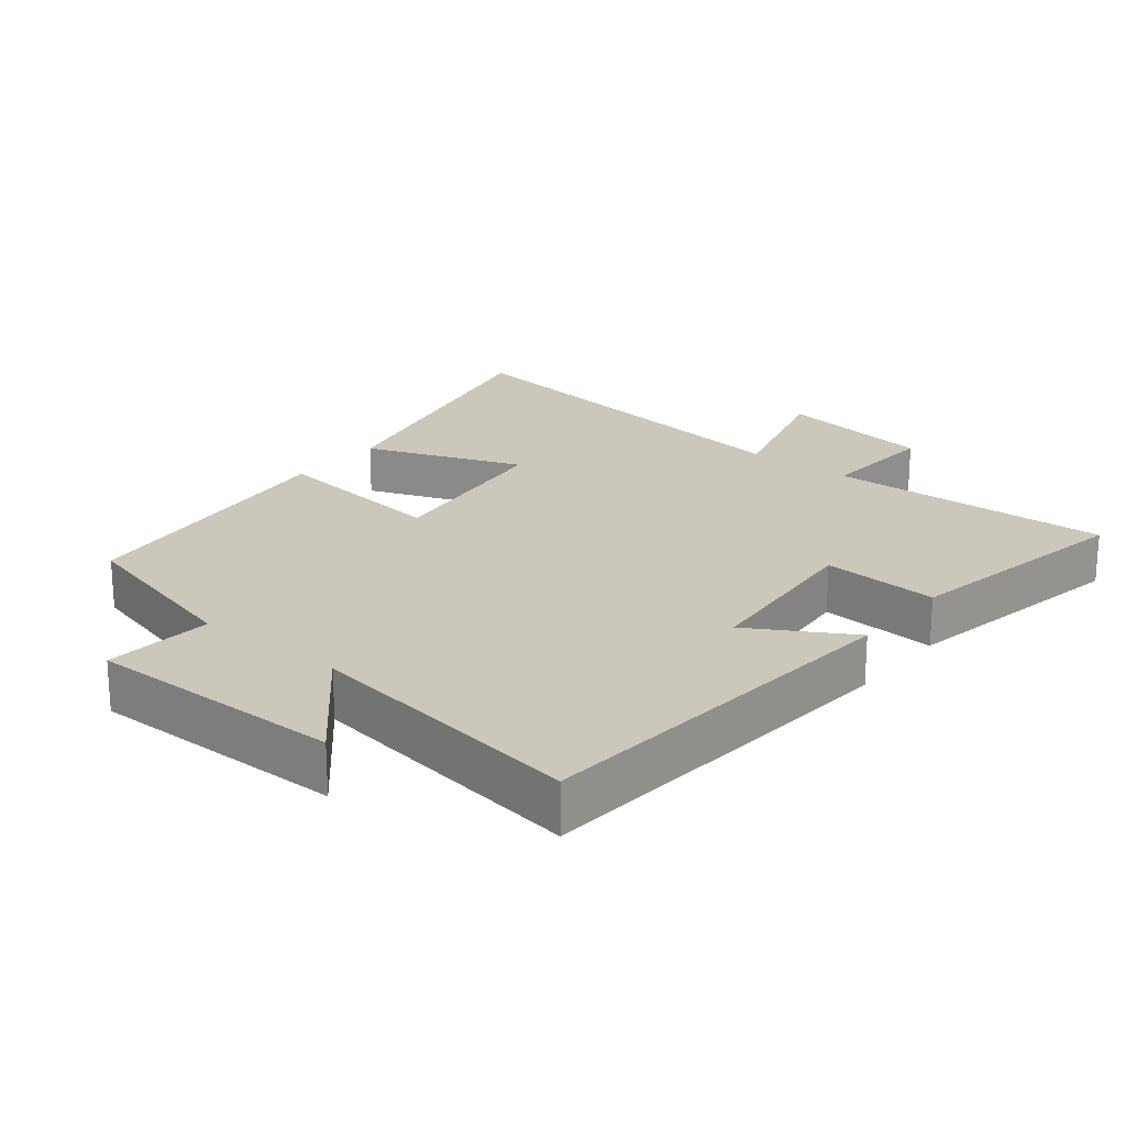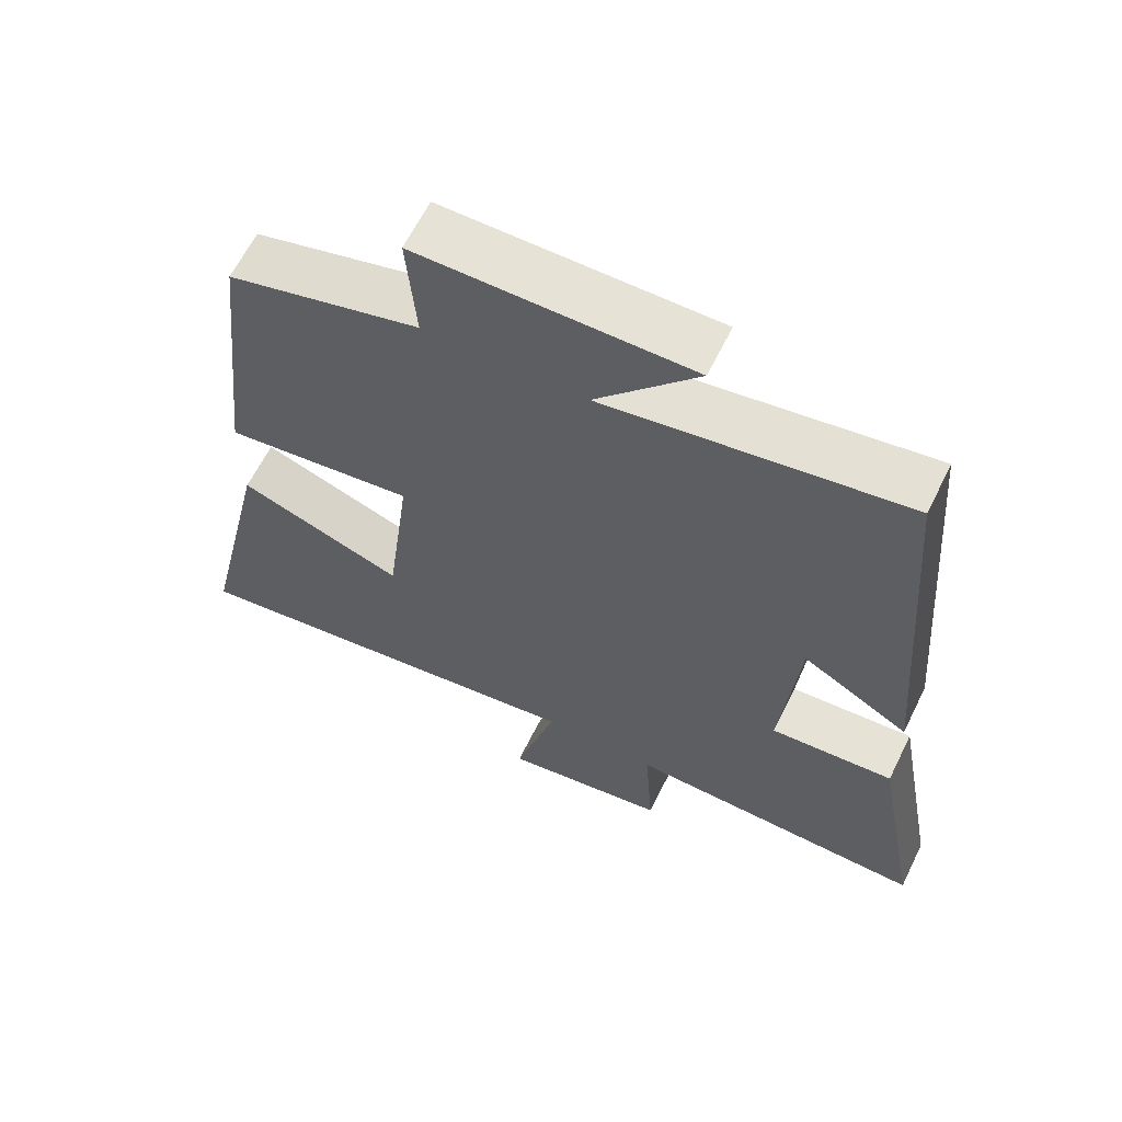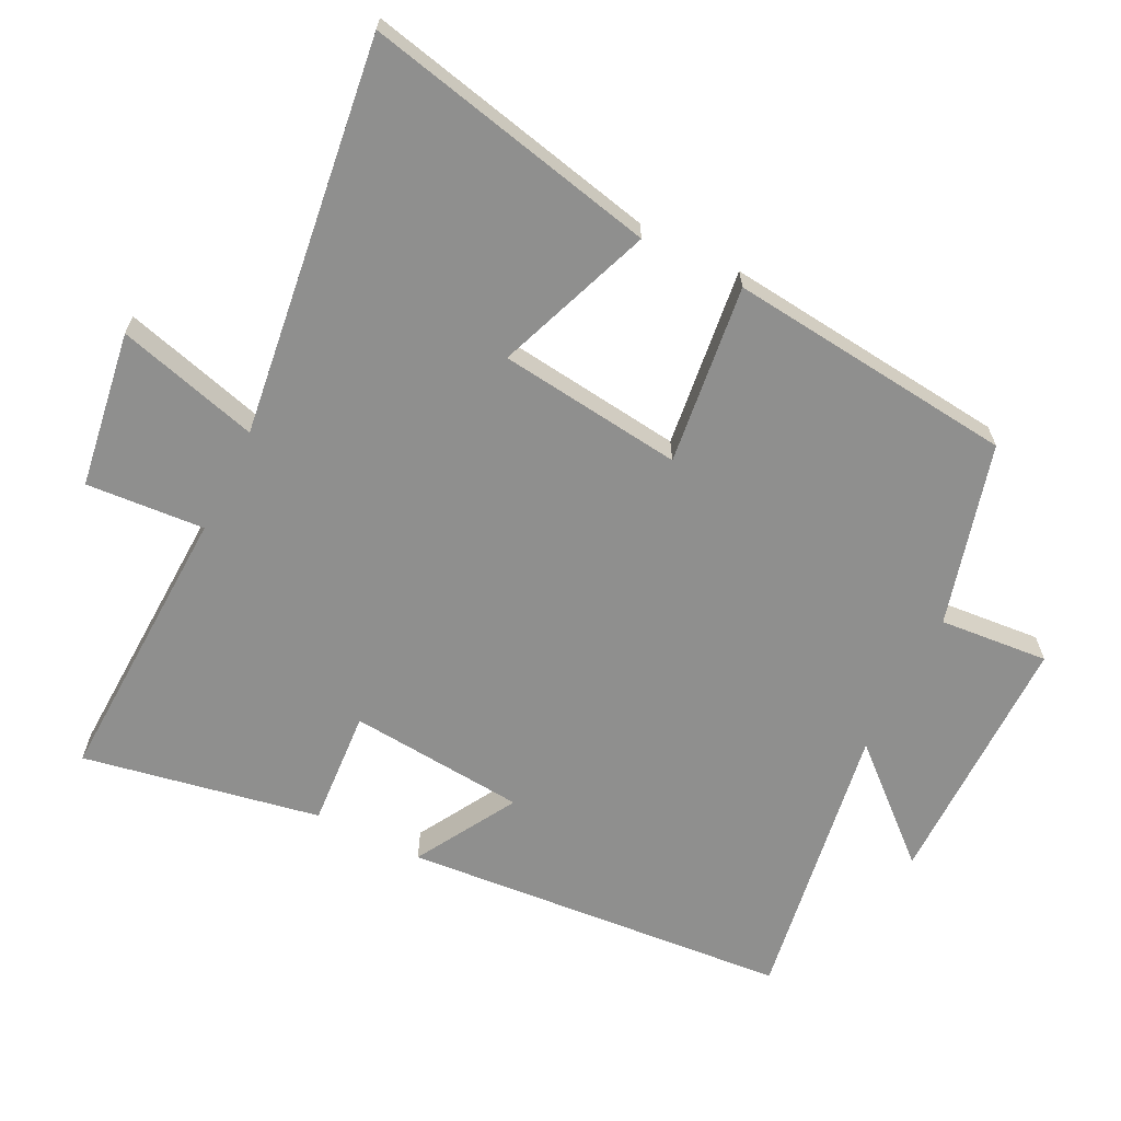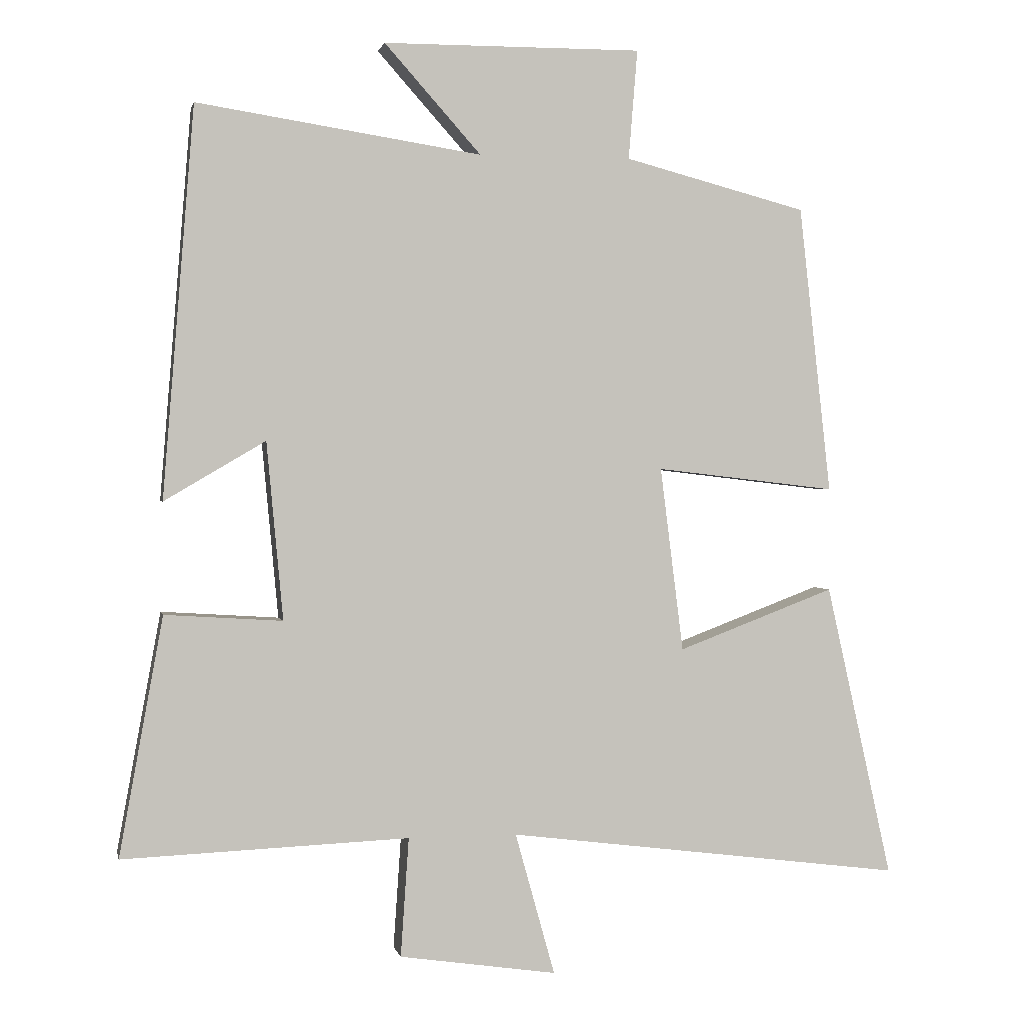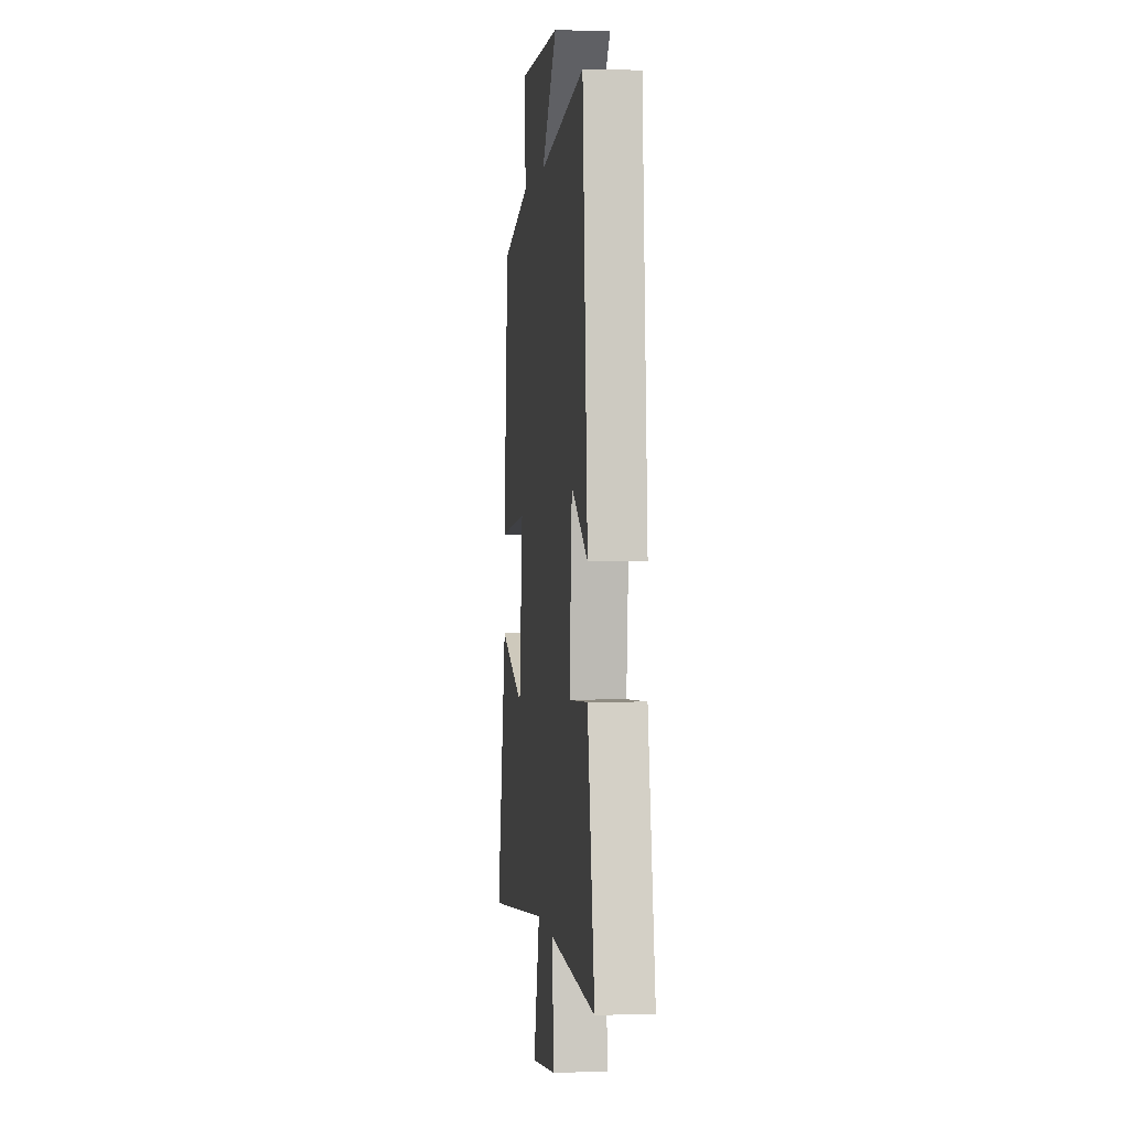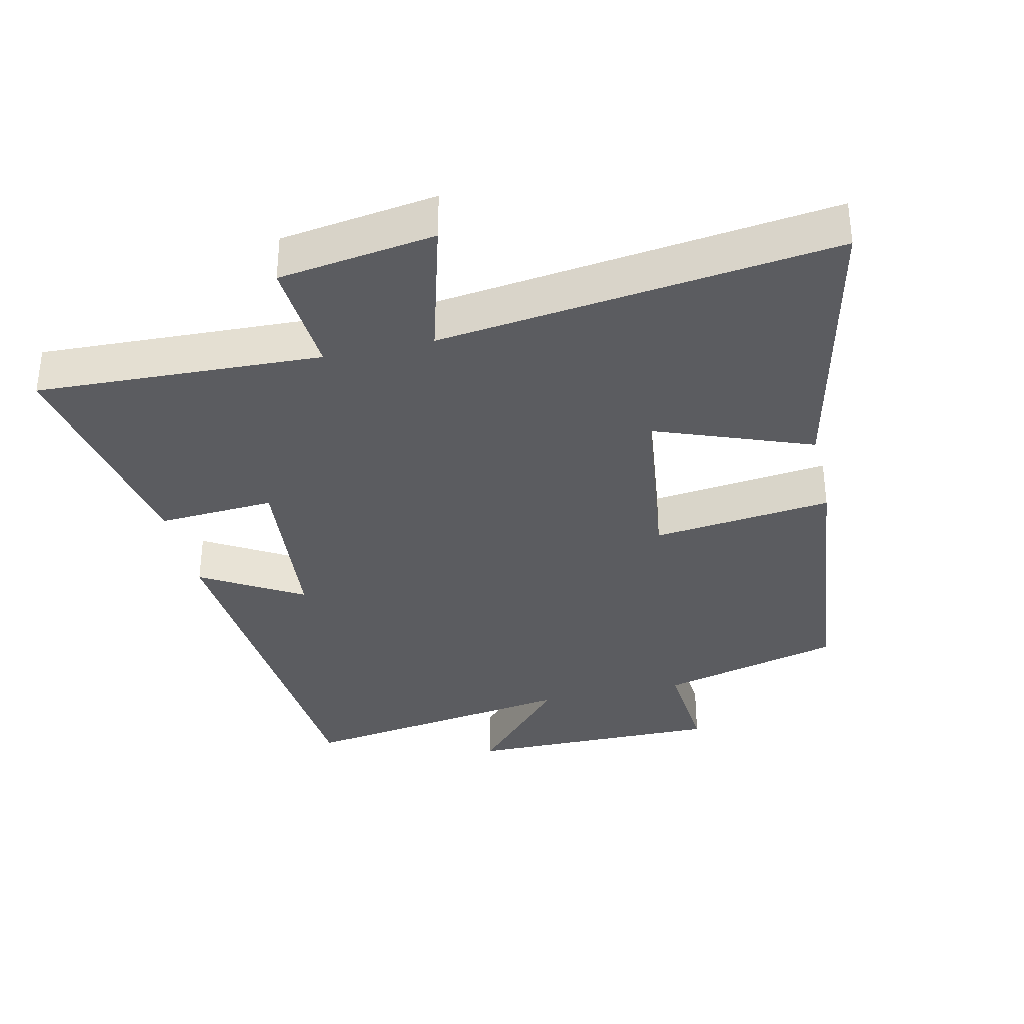
<metadata>
{"format":"obj","ext":"obj","renderer":"f3d","projection":"perspective","resolution":1024,"background":"white","views":[{"elev":21.7,"azim":38.9,"up":"+Y"},{"elev":63.1,"azim":26.2,"up":"+Z"},{"elev":-65.3,"azim":-116.3,"up":"+Y"},{"elev":1.3,"azim":168.4,"up":"+Z"},{"elev":1.6,"azim":83.2,"up":"+Z"},{"elev":-34.8,"azim":-167.2,"up":"+Y"}]}
</metadata>
<code>
v -0.597 0.07 -0.574
v -0.5 0.07 -0.143
v -0.27 0.07 -0.23
v -0.236 0.07 0.04
v -0.5 0.07 0.009
v -0.453 0.07 0.43
v -0.186 0.07 0.5
v -0.199 0.07 0.66
v 0.179 0.07 0.658
v 0.038 0.07 0.5
v 0.454 0.07 0.564
v 0.5 0.07 -0.006
v 0.352 0.07 0.081
v 0.328 0.07 -0.179
v 0.5 0.07 -0.168
v 0.564 0.07 -0.517
v 0.145 0.07 -0.5
v 0.157 0.07 -0.674
v -0.073 0.07 -0.708
v -0.015 0.07 -0.5
v -0.597 0 -0.574
v -0.5 0 -0.143
v -0.27 0 -0.23
v -0.236 0 0.04
v -0.5 0 0.009
v -0.453 0 0.43
v -0.186 0 0.5
v -0.199 0 0.66
v 0.179 0 0.658
v 0.038 0 0.5
v 0.454 0 0.564
v 0.5 0 -0.006
v 0.352 0 0.081
v 0.328 0 -0.179
v 0.5 0 -0.168
v 0.564 0 -0.517
v 0.145 0 -0.5
v 0.157 0 -0.674
v -0.073 0 -0.708
v -0.015 0 -0.5
f 17 18 19 20
f 14 15 16 17
f 13 14 17 20
f 10 11 12 13
f 10 13 20
f 7 8 9 10
f 6 7 10
f 5 6 10
f 4 5 10
f 3 4 10 20
f 1 2 3 20
f 40 39 38 37
f 37 36 35 34
f 40 37 34 33
f 33 32 31 30
f 40 33 30
f 30 29 28 27
f 30 27 26
f 30 26 25
f 30 25 24
f 40 30 24 23
f 40 23 22 21
f 1 21 22 2
f 2 22 23 3
f 3 23 24 4
f 4 24 25 5
f 5 25 26 6
f 6 26 27 7
f 7 27 28 8
f 8 28 29 9
f 9 29 30 10
f 10 30 31 11
f 11 31 32 12
f 12 32 33 13
f 13 33 34 14
f 14 34 35 15
f 15 35 36 16
f 16 36 37 17
f 17 37 38 18
f 18 38 39 19
f 19 39 40 20
f 20 40 21 1

</code>
